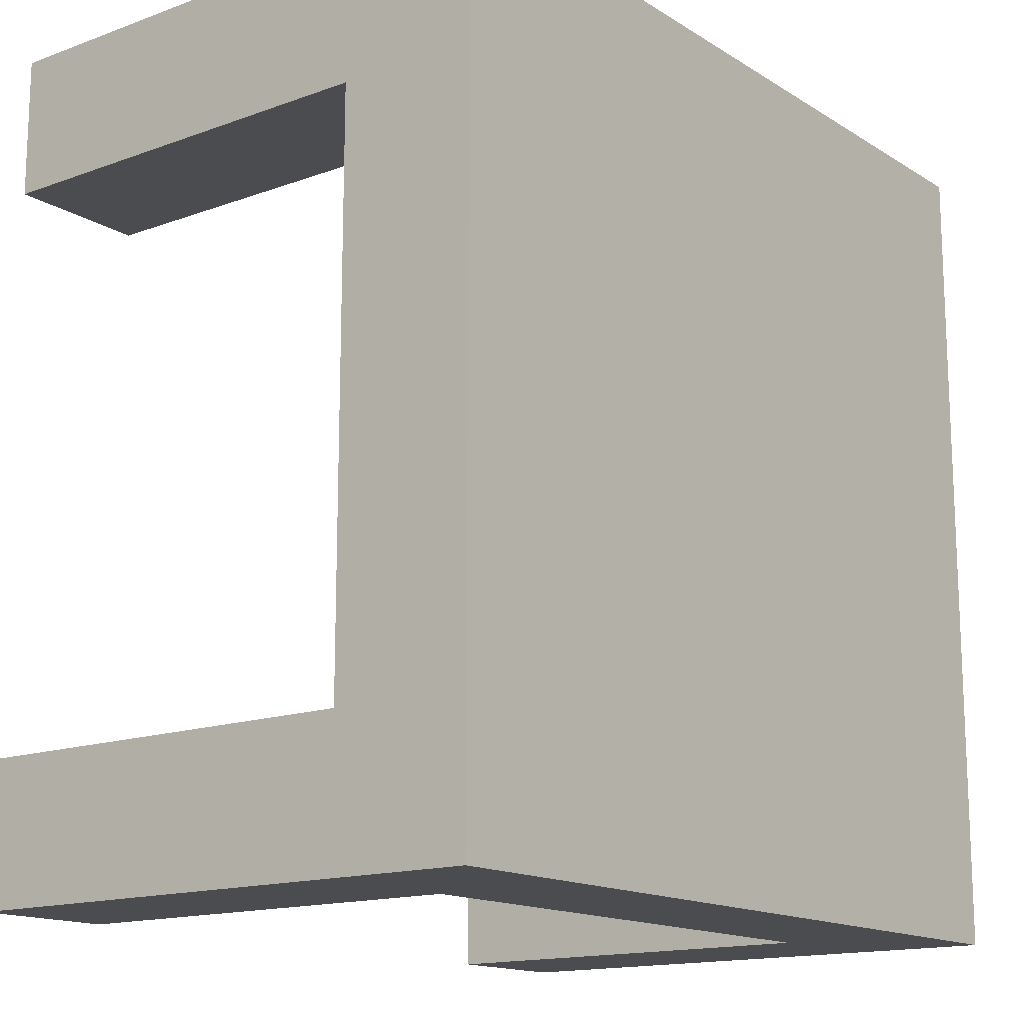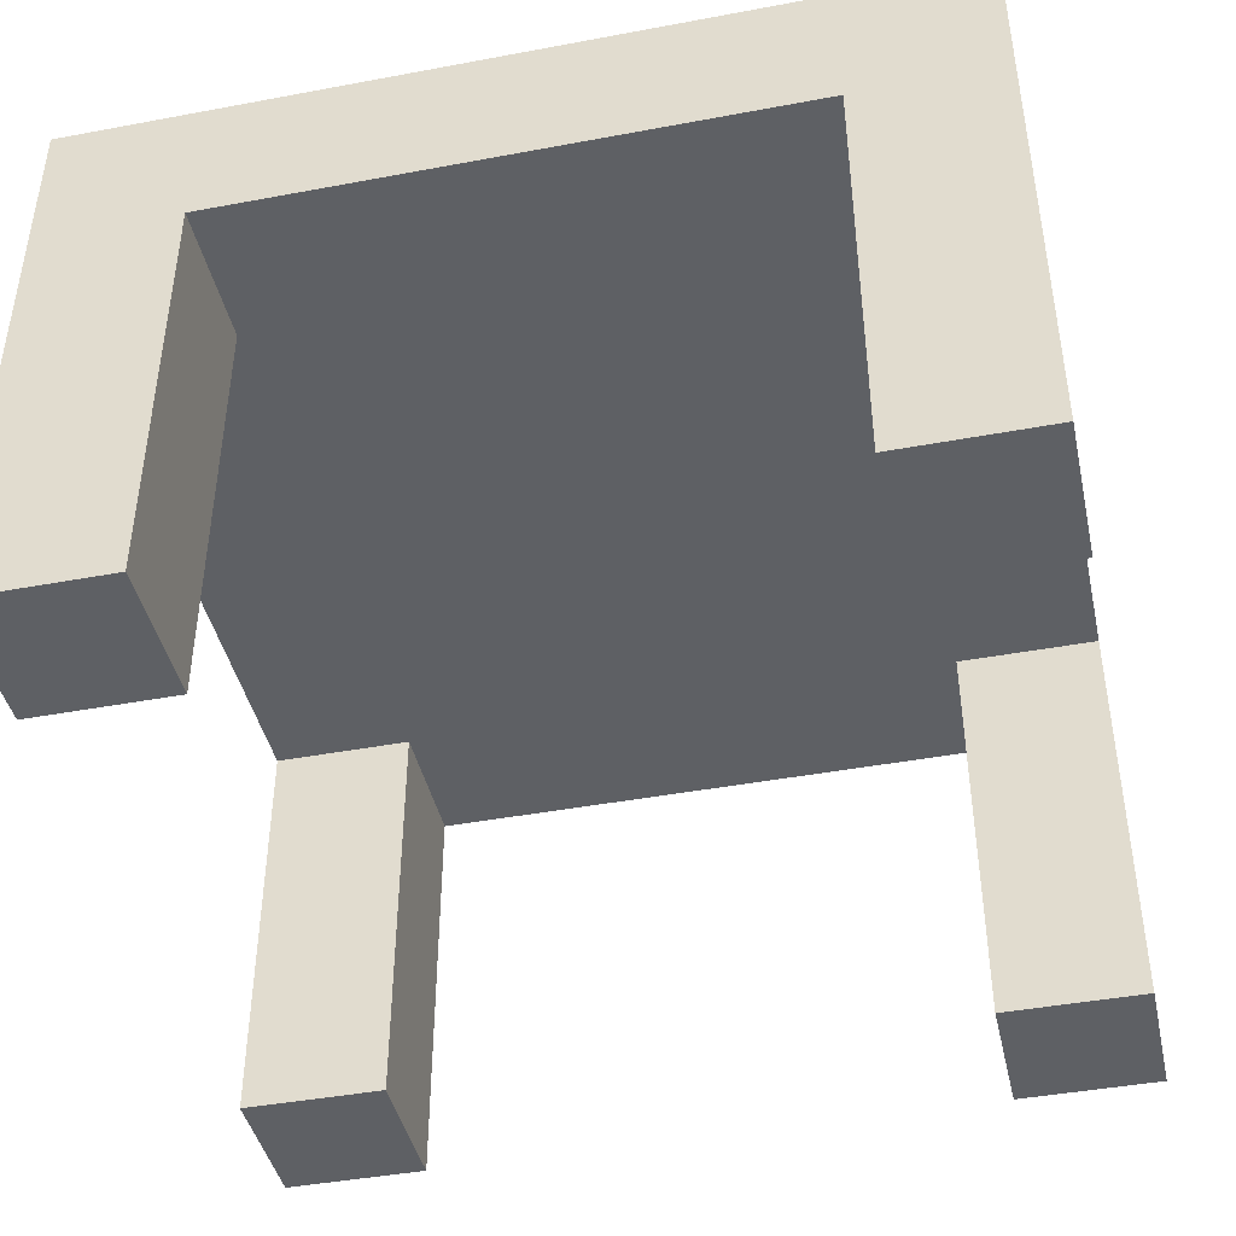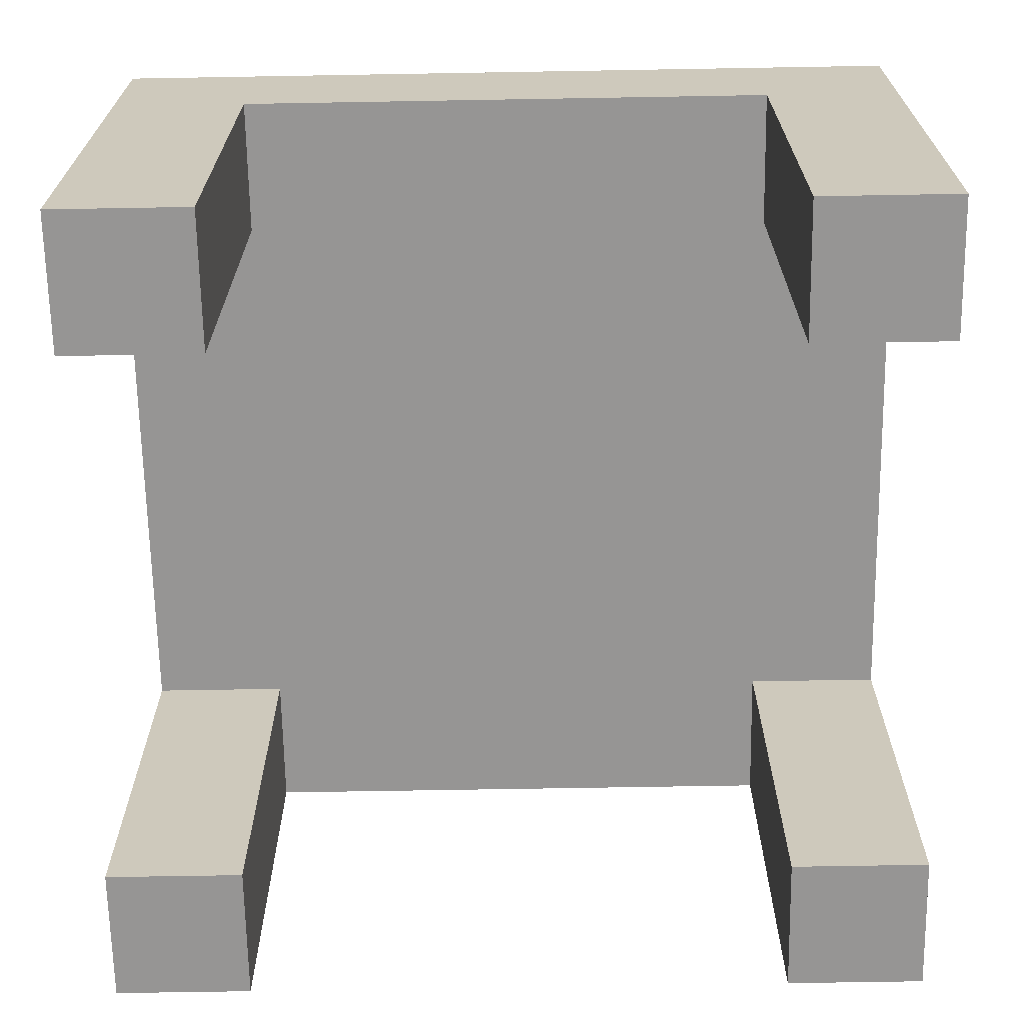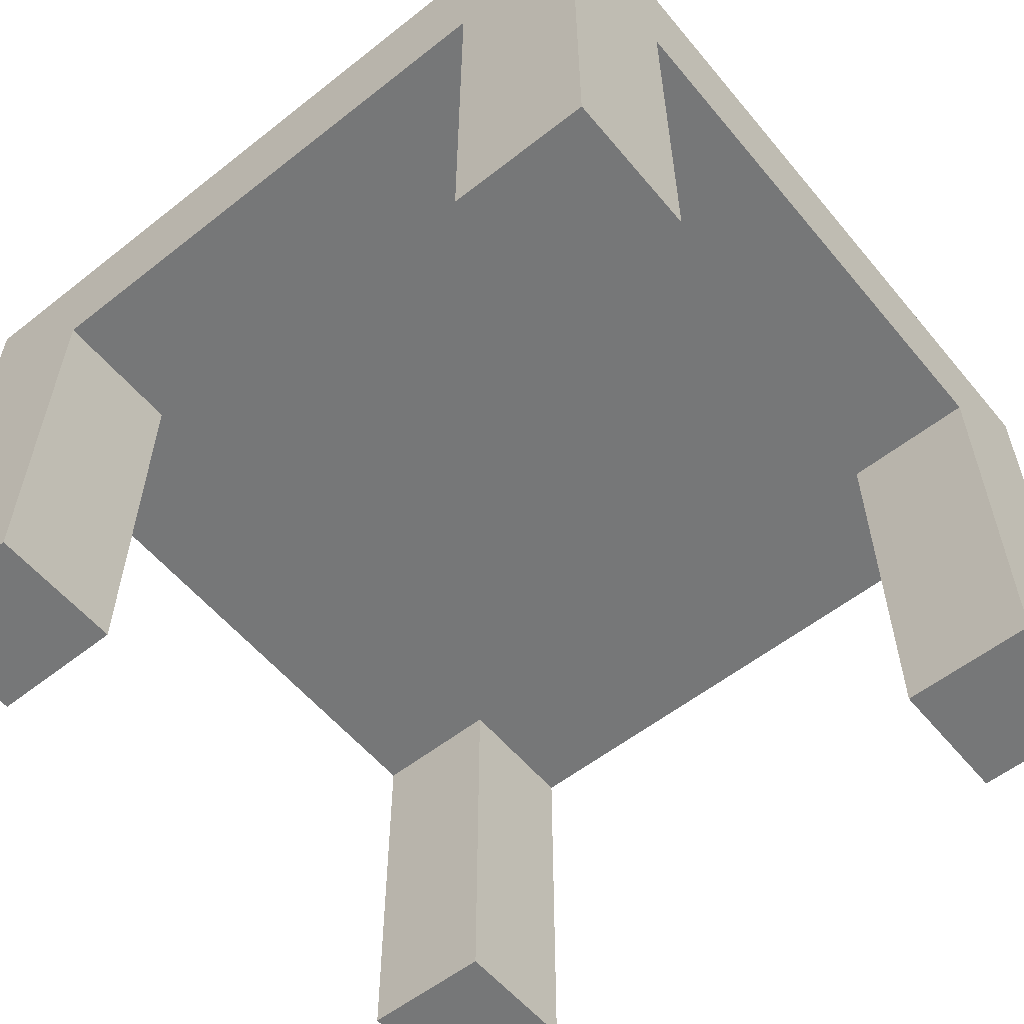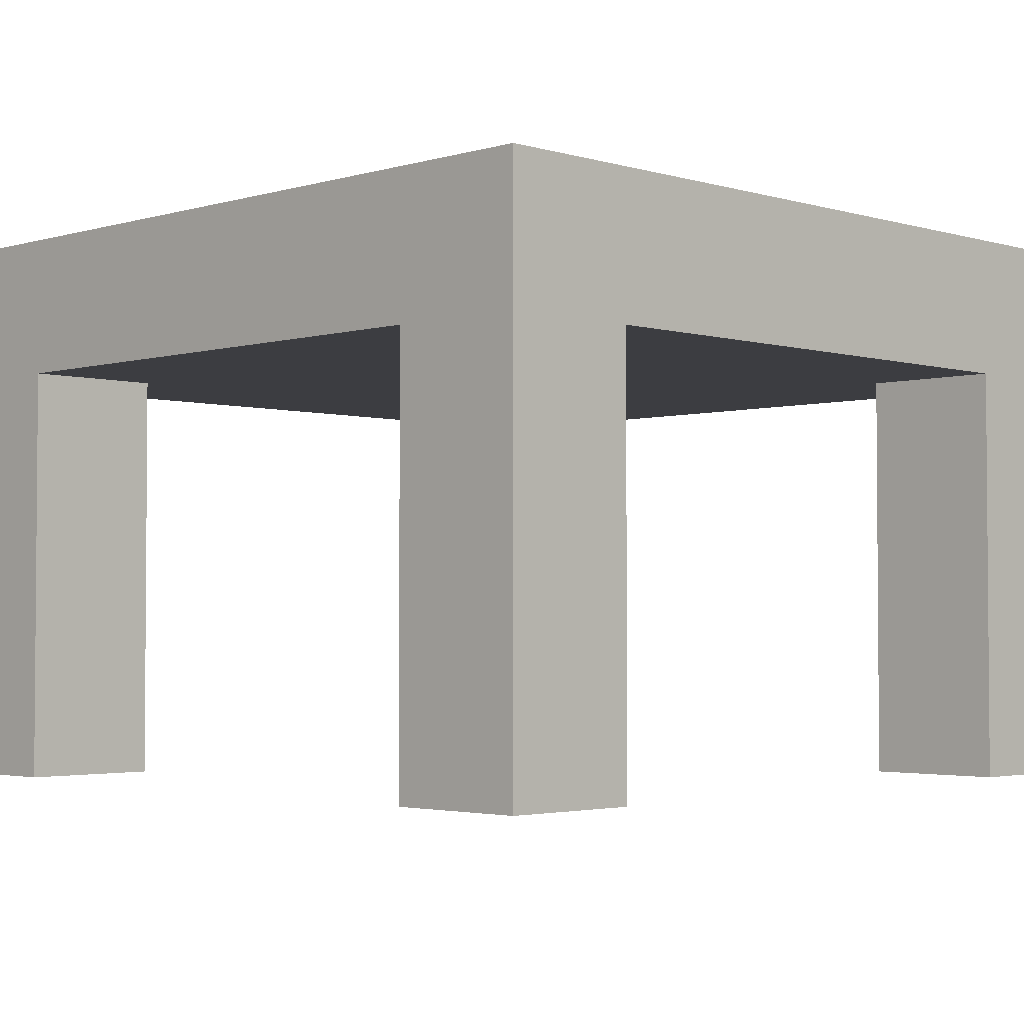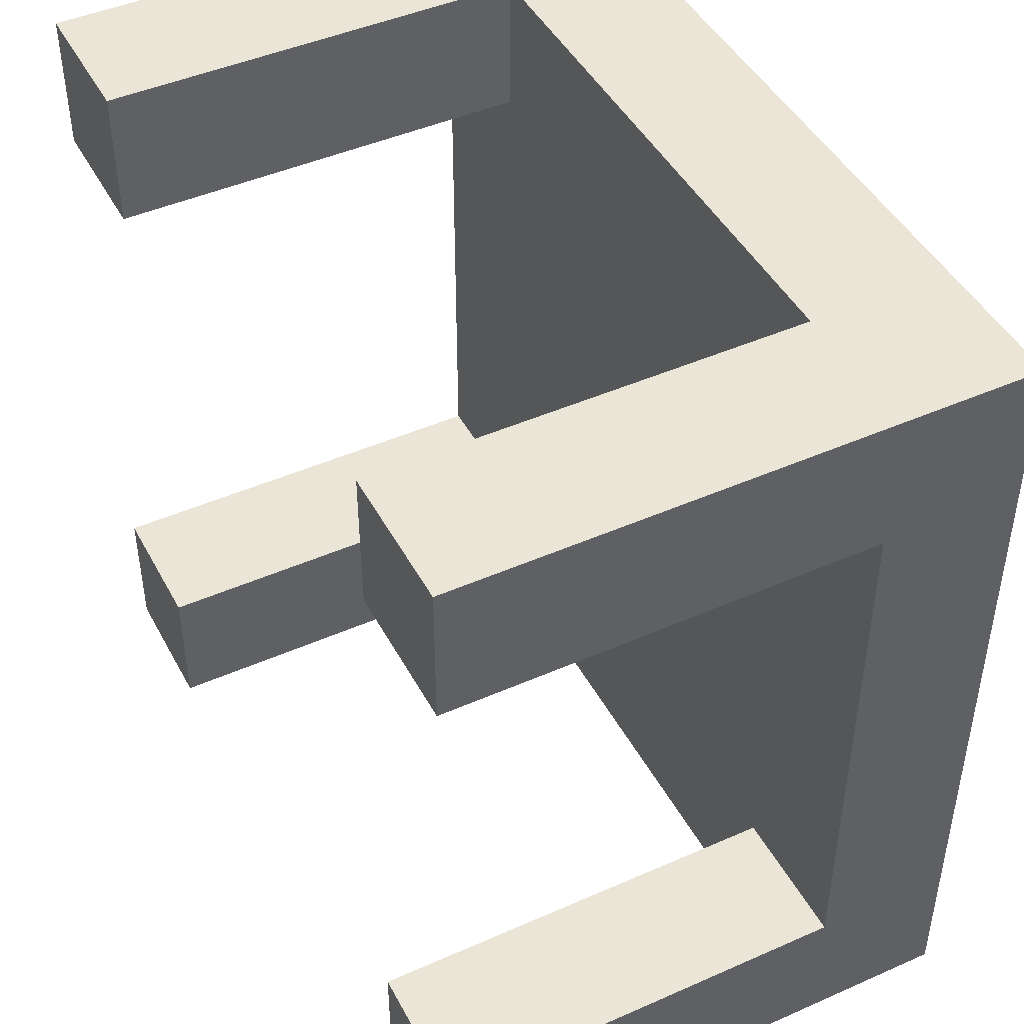
<metadata>
{"format":"obj","ext":"obj","renderer":"f3d","projection":"perspective","resolution":1024,"background":"white","views":[{"elev":-15.1,"azim":127.8,"up":"+Z"},{"elev":-43.1,"azim":12.5,"up":"+Y"},{"elev":-67.5,"azim":91.0,"up":"+Y"},{"elev":-57.0,"azim":129.3,"up":"+Y"},{"elev":-2.8,"azim":-135.1,"up":"+Y"},{"elev":45.6,"azim":63.1,"up":"+Z"}]}
</metadata>
<code>
v 0 0 1 1,000000 1,000000 1,000000
v 1 0 1 1,000000 1,000000 1,000000
v 1 1 1 1,000000 1,000000 1,000000
v 0 1 1 1,000000 1,000000 1,000000
v 1 0 0 1,000000 1,000000 1,000000
v 0 0 0 1,000000 1,000000 1,000000
v 0 1 0 1,000000 1,000000 1,000000
v 1 1 0 1,000000 1,000000 1,000000
v 1 2 1 1,000000 1,000000 1,000000
v 0 2 1 1,000000 1,000000 1,000000
v 0 2 0 1,000000 1,000000 1,000000
v 1 2 0 1,000000 1,000000 1,000000
v 1 3 1 1,000000 1,000000 1,000000
v 0 3 1 1,000000 1,000000 1,000000
v 0 3 0 1,000000 1,000000 1,000000
v 1 3 0 1,000000 1,000000 1,000000
v 1 4 1 1,000000 1,000000 1,000000
v 0 4 1 1,000000 1,000000 1,000000
v 1 4 0 1,000000 1,000000 1,000000
v 0 4 0 1,000000 1,000000 1,000000
v 0 0 -4 1,000000 1,000000 1,000000
v 1 0 -4 1,000000 1,000000 1,000000
v 1 1 -4 1,000000 1,000000 1,000000
v 0 1 -4 1,000000 1,000000 1,000000
v 1 0 -5 1,000000 1,000000 1,000000
v 0 0 -5 1,000000 1,000000 1,000000
v 0 1 -5 1,000000 1,000000 1,000000
v 1 1 -5 1,000000 1,000000 1,000000
v 1 2 -4 1,000000 1,000000 1,000000
v 0 2 -4 1,000000 1,000000 1,000000
v 0 2 -5 1,000000 1,000000 1,000000
v 1 2 -5 1,000000 1,000000 1,000000
v 1 3 -4 1,000000 1,000000 1,000000
v 0 3 -4 1,000000 1,000000 1,000000
v 0 3 -5 1,000000 1,000000 1,000000
v 1 3 -5 1,000000 1,000000 1,000000
v 0 3 -1 1,000000 1,000000 1,000000
v 1 3 -1 1,000000 1,000000 1,000000
v 1 4 -1 1,000000 1,000000 1,000000
v 0 4 -1 1,000000 1,000000 1,000000
v 0 3 -2 1,000000 1,000000 1,000000
v 1 3 -2 1,000000 1,000000 1,000000
v 1 4 -2 1,000000 1,000000 1,000000
v 0 4 -2 1,000000 1,000000 1,000000
v 0 3 -3 1,000000 1,000000 1,000000
v 1 3 -3 1,000000 1,000000 1,000000
v 1 4 -3 1,000000 1,000000 1,000000
v 0 4 -3 1,000000 1,000000 1,000000
v 1 4 -4 1,000000 1,000000 1,000000
v 0 4 -4 1,000000 1,000000 1,000000
v 0 4 -5 1,000000 1,000000 1,000000
v 1 4 -5 1,000000 1,000000 1,000000
v -5 0 1 1,000000 1,000000 1,000000
v -4 0 1 1,000000 1,000000 1,000000
v -4 1 1 1,000000 1,000000 1,000000
v -5 1 1 1,000000 1,000000 1,000000
v -4 0 0 1,000000 1,000000 1,000000
v -5 0 0 1,000000 1,000000 1,000000
v -5 1 0 1,000000 1,000000 1,000000
v -4 1 0 1,000000 1,000000 1,000000
v -4 2 1 1,000000 1,000000 1,000000
v -5 2 1 1,000000 1,000000 1,000000
v -5 2 0 1,000000 1,000000 1,000000
v -4 2 0 1,000000 1,000000 1,000000
v -4 3 1 1,000000 1,000000 1,000000
v -5 3 1 1,000000 1,000000 1,000000
v -5 3 0 1,000000 1,000000 1,000000
v -4 3 0 1,000000 1,000000 1,000000
v -4 4 1 1,000000 1,000000 1,000000
v -5 4 1 1,000000 1,000000 1,000000
v -4 4 0 1,000000 1,000000 1,000000
v -5 4 0 1,000000 1,000000 1,000000
v -3 3 1 1,000000 1,000000 1,000000
v -3 4 1 1,000000 1,000000 1,000000
v -3 3 0 1,000000 1,000000 1,000000
v -3 4 0 1,000000 1,000000 1,000000
v -2 3 1 1,000000 1,000000 1,000000
v -2 4 1 1,000000 1,000000 1,000000
v -2 3 0 1,000000 1,000000 1,000000
v -2 4 0 1,000000 1,000000 1,000000
v -1 3 1 1,000000 1,000000 1,000000
v -1 4 1 1,000000 1,000000 1,000000
v -1 3 0 1,000000 1,000000 1,000000
v -1 4 0 1,000000 1,000000 1,000000
v -5 0 -4 1,000000 1,000000 1,000000
v -4 0 -4 1,000000 1,000000 1,000000
v -4 1 -4 1,000000 1,000000 1,000000
v -5 1 -4 1,000000 1,000000 1,000000
v -4 0 -5 1,000000 1,000000 1,000000
v -5 0 -5 1,000000 1,000000 1,000000
v -5 1 -5 1,000000 1,000000 1,000000
v -4 1 -5 1,000000 1,000000 1,000000
v -4 2 -4 1,000000 1,000000 1,000000
v -5 2 -4 1,000000 1,000000 1,000000
v -5 2 -5 1,000000 1,000000 1,000000
v -4 2 -5 1,000000 1,000000 1,000000
v -4 3 -4 1,000000 1,000000 1,000000
v -5 3 -4 1,000000 1,000000 1,000000
v -5 3 -5 1,000000 1,000000 1,000000
v -4 3 -5 1,000000 1,000000 1,000000
v -5 3 -1 1,000000 1,000000 1,000000
v -4 3 -1 1,000000 1,000000 1,000000
v -4 4 -1 1,000000 1,000000 1,000000
v -5 4 -1 1,000000 1,000000 1,000000
v -3 3 -1 1,000000 1,000000 1,000000
v -3 4 -1 1,000000 1,000000 1,000000
v -2 3 -1 1,000000 1,000000 1,000000
v -2 4 -1 1,000000 1,000000 1,000000
v -1 3 -1 1,000000 1,000000 1,000000
v -1 4 -1 1,000000 1,000000 1,000000
v -5 3 -2 1,000000 1,000000 1,000000
v -4 3 -2 1,000000 1,000000 1,000000
v -4 4 -2 1,000000 1,000000 1,000000
v -5 4 -2 1,000000 1,000000 1,000000
v -3 3 -2 1,000000 1,000000 1,000000
v -3 4 -2 1,000000 1,000000 1,000000
v -2 3 -2 1,000000 1,000000 1,000000
v -2 4 -2 1,000000 1,000000 1,000000
v -1 3 -2 1,000000 1,000000 1,000000
v -1 4 -2 1,000000 1,000000 1,000000
v -5 3 -3 1,000000 1,000000 1,000000
v -4 3 -3 1,000000 1,000000 1,000000
v -4 4 -3 1,000000 1,000000 1,000000
v -5 4 -3 1,000000 1,000000 1,000000
v -3 3 -3 1,000000 1,000000 1,000000
v -3 4 -3 1,000000 1,000000 1,000000
v -2 3 -3 1,000000 1,000000 1,000000
v -2 4 -3 1,000000 1,000000 1,000000
v -1 3 -3 1,000000 1,000000 1,000000
v -1 4 -3 1,000000 1,000000 1,000000
v -4 4 -4 1,000000 1,000000 1,000000
v -5 4 -4 1,000000 1,000000 1,000000
v -3 3 -4 1,000000 1,000000 1,000000
v -3 4 -4 1,000000 1,000000 1,000000
v -2 3 -4 1,000000 1,000000 1,000000
v -2 4 -4 1,000000 1,000000 1,000000
v -1 3 -4 1,000000 1,000000 1,000000
v -1 4 -4 1,000000 1,000000 1,000000
v -5 4 -5 1,000000 1,000000 1,000000
v -4 4 -5 1,000000 1,000000 1,000000
v -3 3 -5 1,000000 1,000000 1,000000
v -3 4 -5 1,000000 1,000000 1,000000
v -2 3 -5 1,000000 1,000000 1,000000
v -2 4 -5 1,000000 1,000000 1,000000
v -1 3 -5 1,000000 1,000000 1,000000
v -1 4 -5 1,000000 1,000000 1,000000
f 1 2 3 4
f 5 6 7 8
f 1 6 5 2
f 2 5 8 3
f 1 4 7 6
f 4 3 9 10
f 8 7 11 12
f 3 8 12 9
f 4 10 11 7
f 10 9 13 14
f 12 11 15 16
f 9 12 16 13
f 10 14 15 11
f 14 13 17 18
f 17 19 20 18
f 13 16 19 17
f 21 22 23 24
f 25 26 27 28
f 21 26 25 22
f 22 25 28 23
f 21 24 27 26
f 24 23 29 30
f 28 27 31 32
f 23 28 32 29
f 24 30 31 27
f 30 29 33 34
f 32 31 35 36
f 29 32 36 33
f 30 34 35 31
f 15 37 38 16
f 19 39 40 20
f 16 38 39 19
f 37 41 42 38
f 39 43 44 40
f 38 42 43 39
f 41 45 46 42
f 43 47 48 44
f 42 46 47 43
f 45 34 33 46
f 47 49 50 48
f 46 33 49 47
f 36 35 51 52
f 49 52 51 50
f 33 36 52 49
f 53 54 55 56
f 57 58 59 60
f 53 58 57 54
f 54 57 60 55
f 53 56 59 58
f 56 55 61 62
f 60 59 63 64
f 55 60 64 61
f 56 62 63 59
f 62 61 65 66
f 64 63 67 68
f 61 64 68 65
f 62 66 67 63
f 66 65 69 70
f 69 71 72 70
f 66 70 72 67
f 65 73 74 69
f 65 68 75 73
f 74 76 71 69
f 73 77 78 74
f 73 75 79 77
f 78 80 76 74
f 77 81 82 78
f 77 79 83 81
f 82 84 80 78
f 81 14 18 82
f 81 83 15 14
f 18 20 84 82
f 85 86 87 88
f 89 90 91 92
f 85 90 89 86
f 86 89 92 87
f 85 88 91 90
f 88 87 93 94
f 92 91 95 96
f 87 92 96 93
f 88 94 95 91
f 94 93 97 98
f 96 95 99 100
f 93 96 100 97
f 94 98 99 95
f 67 101 102 68
f 71 103 104 72
f 67 72 104 101
f 68 102 105 75
f 76 106 103 71
f 75 105 107 79
f 80 108 106 76
f 79 107 109 83
f 84 110 108 80
f 83 109 37 15
f 20 40 110 84
f 101 111 112 102
f 103 113 114 104
f 101 104 114 111
f 102 112 115 105
f 106 116 113 103
f 105 115 117 107
f 108 118 116 106
f 107 117 119 109
f 110 120 118 108
f 109 119 41 37
f 40 44 120 110
f 111 121 122 112
f 113 123 124 114
f 111 114 124 121
f 112 122 125 115
f 116 126 123 113
f 115 125 127 117
f 118 128 126 116
f 117 127 129 119
f 120 130 128 118
f 119 129 45 41
f 44 48 130 120
f 121 98 97 122
f 123 131 132 124
f 121 124 132 98
f 122 97 133 125
f 126 134 131 123
f 125 133 135 127
f 128 136 134 126
f 127 135 137 129
f 130 138 136 128
f 129 137 34 45
f 48 50 138 130
f 100 99 139 140
f 131 140 139 132
f 98 132 139 99
f 141 100 140 142
f 97 100 141 133
f 134 142 140 131
f 143 141 142 144
f 133 141 143 135
f 136 144 142 134
f 145 143 144 146
f 135 143 145 137
f 138 146 144 136
f 35 145 146 51
f 137 145 35 34
f 50 51 146 138

</code>
